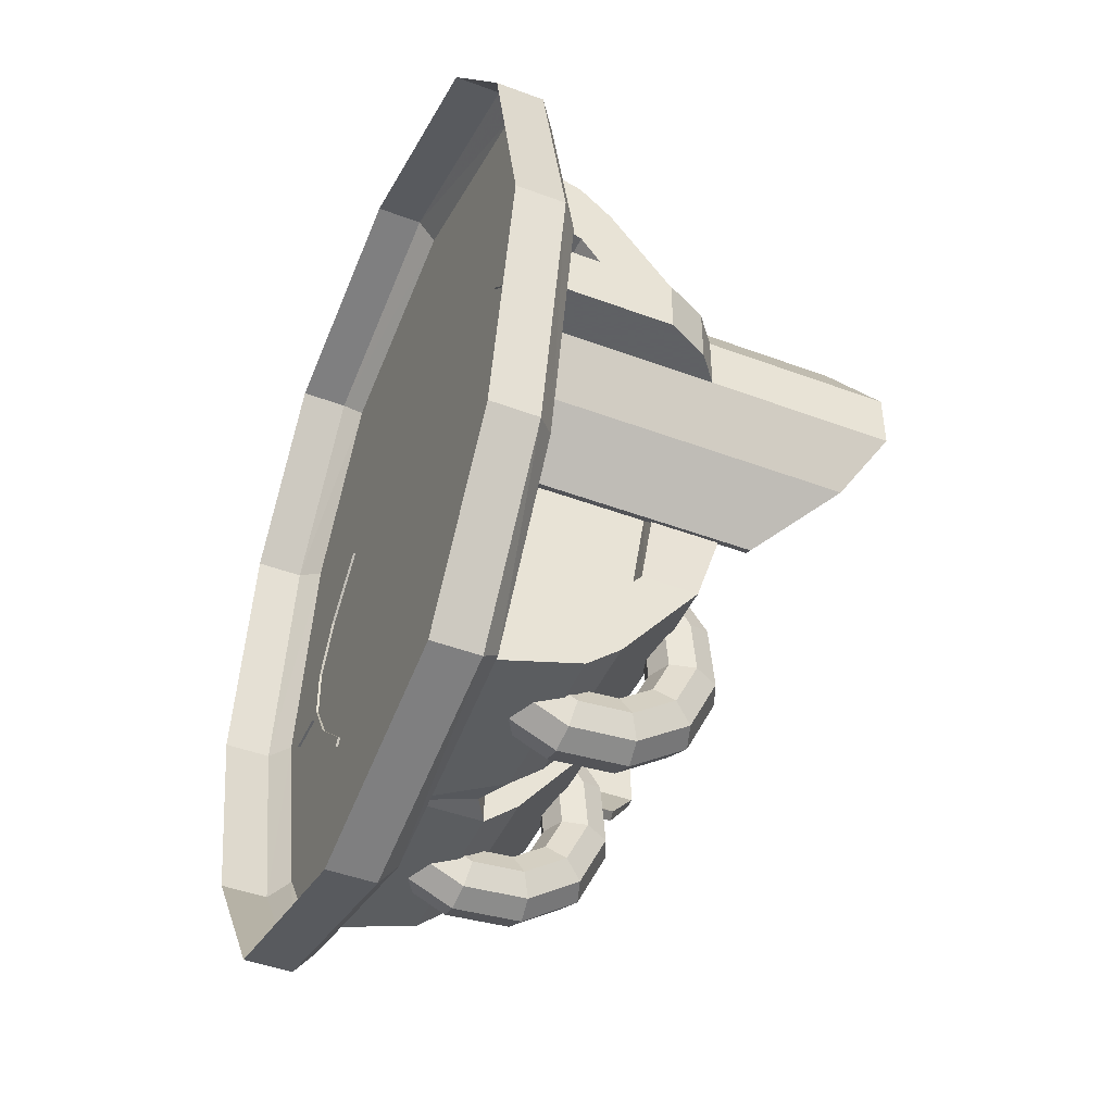
<metadata>
{"format":"obj","ext":"obj","renderer":"f3d","projection":"perspective","resolution":1024,"background":"white","views":[{"elev":-45.3,"azim":66.6,"up":"+Z"}]}
</metadata>
<code>
v -3.957 0 8.032
v -2.619 0 8.032
v -0.8677 0 8.032
v 0.8838 0 8.032
v 2.635 0 8.032
v 3.843 0 8.032
v -3.957 1.938 7.422
v -2.619 1.938 7.422
v -0.7267 1.938 7.422
v 0.5493 1.938 7.422
v 2.635 1.938 7.422
v 3.843 1.938 7.422
v -3.957 1.938 4.627
v -0.7267 1.938 4.627
v 0.5493 1.938 4.627
v 3.843 1.938 4.627
v -3.957 1.938 2.102
v -2.619 1.938 2.102
v -0.7267 1.938 2.639
v 0.5493 1.938 2.639
v 2.635 1.938 2.102
v 3.843 1.938 2.102
v -3.957 1.938 -2.11
v -2.619 1.938 -2.11
v -0.7267 1.938 -2.647
v 0.5493 1.938 -2.647
v 2.635 1.938 -2.11
v 3.843 1.938 -2.11
v -3.957 1.938 -4.634
v -0.7267 1.938 -4.634
v 0.5493 1.938 -4.634
v 3.843 1.938 -4.634
v -3.957 1.938 -7.43
v -2.619 1.938 -7.43
v -0.7267 1.938 -7.43
v 0.5493 1.938 -7.43
v 2.635 1.938 -7.43
v 3.843 1.938 -7.43
v -3.957 0 -8.039
v -2.619 0 -8.039
v -0.8677 0 -8.039
v 0.8838 0 -8.039
v 2.635 0 -8.039
v 3.843 0 -8.039
v -3.957 0 -4.634
v -2.619 0 -4.634
v -0.8677 0 -4.634
v 0.8838 0 -4.634
v 2.635 0 -4.634
v 3.843 0 -4.634
v -3.957 0 -2.11
v -2.619 0 -2.11
v -0.8677 0 -2.11
v 0.8838 0 -2.11
v 2.635 0 -2.11
v 3.843 0 -2.11
v -3.957 0 2.102
v -2.619 0 2.102
v -0.8677 0 2.102
v 0.8838 0 2.102
v 2.635 0 2.102
v 3.843 0 2.102
v -3.957 0 4.627
v -2.619 0 4.627
v -0.8677 0 4.627
v 0.8838 0 4.627
v 2.635 0 4.627
v 3.843 0 4.627
v -3.957 2.691 6.78
v -2.619 2.691 6.78
v -2.619 4.396 4.627
v -3.957 4.396 4.627
v -0.7267 2.691 6.78
v -0.7267 4.396 4.627
v -2.794 5.162 2.102
v -3.957 5.162 2.102
v -0.7267 5.162 2.639
v -2.794 5.162 -2.11
v -3.957 5.162 -2.11
v -2.619 4.396 -4.634
v -3.957 4.396 -4.634
v -0.7267 5.162 -2.647
v -0.7267 4.396 -4.634
v -2.619 2.691 -6.787
v -3.957 2.691 -6.787
v -0.7267 2.691 -6.787
v 0.5493 2.691 6.78
v 2.635 2.691 6.78
v 2.635 4.396 4.627
v 0.5493 4.396 4.627
v 3.843 2.691 6.78
v 3.843 4.396 4.627
v 2.617 5.162 2.102
v 0.5493 5.162 2.639
v 3.843 5.162 2.102
v 3.843 5.162 -2.11
v 2.617 5.162 -2.11
v 0.5493 5.162 -2.647
v 2.635 4.396 -4.634
v 0.5493 4.396 -4.634
v 3.843 4.396 -4.634
v 2.635 2.691 -6.787
v 0.5493 2.691 -6.787
v 3.843 2.691 -6.787
v 3.171 5.345 -0.01436
v 3.173 1.938 -0.01436
v 1.063 1.938 -0.01436
v -1.047 1.938 -0.01436
v -3.157 1.938 -0.01436
v -3.348 5.345 -0.01436
v -4.853 5.345 -0.01436
v -4.853 1.938 -0.01436
v -4.853 0 -0.01435
v -3.157 0 -0.01436
v -1.047 0 -0.01436
v 1.063 -0 -0.01436
v 3.173 -0 -0.01436
v 4.74 -0 -0.01436
v 4.74 1.938 -0.01436
v 4.74 5.345 -0.01436
v -3.262 2.849 2.323
v -1.065 2.849 2.916
v -3.211 4.349 2.569
v -1.137 4.349 3.224
v -3.742 2.849 -0.01546
v -3.87 4.435 -0.01546
v -3.262 2.849 -2.33
v -1.016 2.849 -2.923
v -1.065 4.349 -3.232
v -3.211 4.349 -2.576
v 0.8574 2.849 2.916
v 3.227 2.849 2.323
v 0.8934 4.349 3.224
v 3.227 4.349 2.569
v 3.886 2.849 -0.01546
v 3.886 4.435 -0.01546
v 0.8511 2.849 -2.923
v 3.227 2.849 -2.33
v 3.227 4.349 -2.576
v 0.8884 4.349 -3.232
v -0.111 1.566 -4.634
v -0.111 1.566 -7.43
v -0.03645 -0.003306 -8.039
v -0.03645 -0.003306 -4.634
v -0.03645 -0.003306 -2.11
v -0.05315 -0.003306 -0.01436
v -0.03645 -0.003306 2.102
v -0.03645 -0.003306 4.627
v -0.03645 -0.003306 8.032
v -0.111 1.566 7.422
v -0.111 1.566 4.627
v -0.111 1.566 2.639
v -0.05315 1.566 -0.01436
v -0.111 1.566 -2.647
v 3.843 0 -6.681
v 3.843 0 6.329
v 3.843 1.938 -6.032
v 3.843 1.938 5.59
v 3.843 2.664 4.627
v 3.843 3.55 2.102
v 4.74 3.642 -0.01436
v 3.843 3.167 -4.634
v 3.843 3.55 -2.11
v 4.349 0 -6.681
v 4.349 1.938 -6.032
v 4.349 0 -8.039
v 4.349 1.938 -7.43
v 4.349 0 6.329
v 4.349 1.938 5.59
v 4.349 1.938 7.422
v 4.349 0 8.032
v 4.349 2.664 4.627
v 4.349 4.396 4.627
v 4.349 2.691 6.78
v 4.329 3.55 2.201
v 4.329 5.162 2.201
v 5.205 3.642 -0.0152
v 5.205 5.345 -0.0152
v 4.349 3.167 -4.634
v 4.329 3.55 -2.209
v 4.349 4.396 -4.634
v 4.329 5.162 -2.209
v 4.349 2.691 -6.787
v -3.957 0 -6.666
v -3.957 1.938 -6.192
v -3.957 0 6.659
v -3.957 1.938 6.024
v -3.957 3.167 4.627
v -3.957 3.928 2.102
v -4.853 3.642 -0.01436
v -3.957 3.819 -2.11
v -3.957 3.167 -4.634
v -4.49 0 6.659
v -4.49 1.938 6.024
v -4.49 0 8.032
v -4.49 1.938 7.422
v -4.49 3.167 4.627
v -4.49 2.691 6.78
v -4.49 4.396 4.627
v -4.49 3.928 2.102
v -4.49 5.162 2.102
v -5.386 3.642 -0.01436
v -5.386 5.345 -0.01436
v -4.49 3.819 -2.11
v -4.49 5.162 -2.11
v -4.49 1.938 -7.43
v -4.49 0 -8.039
v -4.49 0 -6.666
v -4.49 1.938 -6.192
v -4.49 3.167 -4.634
v -4.49 4.396 -4.634
v -4.49 2.691 -6.787
v 7.304 -0.06242 -4.888
v 4.904 -0.06242 -8.439
v 0.01394 -0.06242 -9.738
v -4.877 -0.06242 -8.439
v -7.276 -0.06242 -4.887
v -8.403 -0.06242 -0.03657
v -7.276 -0.06242 4.814
v -4.877 -0.06242 8.365
v 0.01394 -0.06242 9.665
v 4.904 -0.06242 8.365
v 7.304 -0.06242 4.814
v 8.431 -0.06242 -0.03657
v 0.01394 -0.06242 -0.03657
v 7.789 -1.519 -5.099
v 5.197 -1.519 -8.85
v 5.197 -0.463 -8.85
v 7.789 -0.463 -5.099
v 0.01394 -1.519 -10.26
v 0.01394 -0.463 -10.26
v -5.169 -1.519 -8.85
v -5.169 -0.463 -8.85
v -7.761 -1.519 -5.099
v -7.761 -0.463 -5.099
v -8.928 -1.519 -0.03657
v -8.928 -0.463 -0.03657
v -7.761 -1.519 5.026
v -7.761 -0.463 5.026
v -5.169 -1.519 8.777
v -5.169 -0.463 8.777
v 0.01394 -1.519 10.19
v 0.01394 -0.463 10.19
v 5.197 -1.519 8.777
v 5.197 -0.463 8.777
v 7.789 -1.519 5.026
v 7.789 -0.463 5.026
v 8.956 -1.519 -0.03657
v 8.956 -0.463 -0.03657
v -4.623 -0.117 2.972
v -4.437 -0.117 2.875
v -4.623 5.6 2.972
v -4.437 5.6 2.875
v -5.857 7.129 1.807
v -5.679 7.129 1.68
v -6.569 7.938 0.59
v -6.365 7.938 0.5374
v -6.569 7.938 -0.6427
v -6.365 7.938 -0.5897
v -5.842 7.129 -1.883
v -5.694 7.129 -1.71
v -4.595 5.6 -3.058
v -4.465 5.6 -2.894
v -4.595 -0.117 -3.058
v -4.465 -0.117 -2.894
v -5.842 -0.117 -1.883
v -5.694 -0.117 -1.71
v -6.569 -0.117 -0.6427
v -6.365 -0.117 -0.5897
v -6.569 -0.117 0.59
v -6.365 -0.117 0.5374
v -5.857 -0.117 1.807
v -5.679 -0.117 1.68
v -6.569 3.91 -0.6427
v -6.569 3.91 0.59
v -7.62 2.527 -0.6427
v -7.62 2.527 0.59
v -7.62 -0.117 -0.6427
v -7.62 -0.117 0.59
v -7.157 3.428 -0.6427
v -7.157 3.428 0.59
v -2.724 1.615 6.092
v -2.724 2.312 6.437
v -2.724 3.088 6.386
v -2.724 3.736 5.954
v -2.724 4.08 5.257
v -2.724 4.03 4.481
v -2.724 3.598 3.834
v -3.243 1.473 6.254
v -3.243 2.27 6.647
v -3.243 3.157 6.59
v -3.243 3.897 6.096
v -3.243 4.291 5.299
v -3.243 4.233 4.412
v -3.243 3.74 3.672
v -3.458 1.131 6.644
v -3.458 2.169 7.156
v -3.458 3.324 7.081
v -3.458 4.287 6.439
v -3.458 4.8 5.401
v -3.458 4.725 4.245
v -3.458 4.082 3.282
v -3.243 0.7881 7.033
v -3.243 2.067 7.665
v -3.243 3.49 7.573
v -3.243 4.677 6.781
v -3.243 5.309 5.502
v -3.243 5.216 4.079
v -3.243 4.424 2.892
v -2.724 0.6463 7.195
v -2.724 2.025 7.876
v -2.724 3.559 7.776
v -2.724 4.838 6.923
v -2.724 5.519 5.544
v -2.724 5.42 4.01
v -2.724 4.566 2.731
v -2.205 0.7881 7.033
v -2.205 2.067 7.665
v -2.205 3.49 7.573
v -2.205 4.677 6.781
v -2.205 5.309 5.502
v -2.205 5.216 4.079
v -2.205 4.424 2.892
v -1.99 1.131 6.644
v -1.99 2.169 7.156
v -1.99 3.324 7.081
v -1.99 4.287 6.439
v -1.99 4.8 5.401
v -1.99 4.725 4.245
v -1.99 4.082 3.282
v -2.205 1.473 6.254
v -2.205 2.27 6.647
v -2.205 3.157 6.59
v -2.205 3.897 6.096
v -2.205 4.291 5.299
v -2.205 4.233 4.412
v -2.205 3.74 3.672
v 2.621 1.615 6.092
v 2.621 2.312 6.437
v 2.621 3.088 6.386
v 2.621 3.736 5.954
v 2.621 4.08 5.257
v 2.621 4.03 4.481
v 2.621 3.598 3.834
v 2.102 1.473 6.254
v 2.102 2.27 6.647
v 2.102 3.157 6.59
v 2.102 3.897 6.096
v 2.102 4.291 5.299
v 2.102 4.233 4.412
v 2.102 3.74 3.672
v 1.887 1.131 6.644
v 1.887 2.169 7.156
v 1.887 3.324 7.081
v 1.887 4.287 6.439
v 1.887 4.8 5.401
v 1.887 4.725 4.245
v 1.887 4.082 3.282
v 2.102 0.7881 7.033
v 2.102 2.067 7.665
v 2.102 3.49 7.573
v 2.102 4.677 6.781
v 2.102 5.309 5.502
v 2.102 5.216 4.079
v 2.102 4.424 2.892
v 2.621 0.6463 7.195
v 2.621 2.025 7.876
v 2.621 3.559 7.776
v 2.621 4.838 6.923
v 2.621 5.519 5.544
v 2.621 5.42 4.01
v 2.621 4.566 2.731
v 3.14 0.7881 7.033
v 3.14 2.067 7.665
v 3.14 3.49 7.573
v 3.14 4.677 6.781
v 3.14 5.309 5.502
v 3.14 5.216 4.079
v 3.14 4.424 2.892
v 3.355 1.131 6.644
v 3.355 2.169 7.156
v 3.355 3.324 7.081
v 3.355 4.287 6.439
v 3.355 4.8 5.401
v 3.355 4.725 4.245
v 3.355 4.082 3.282
v 3.14 1.473 6.254
v 3.14 2.27 6.647
v 3.14 3.157 6.59
v 3.14 3.897 6.096
v 3.14 4.291 5.299
v 3.14 4.233 4.412
v 3.14 3.74 3.672
v 4.46 -0.117 -3.024
v 4.274 -0.117 -2.928
v 4.46 5.6 -3.024
v 4.274 5.6 -2.928
v 5.694 7.129 -1.86
v 5.516 7.129 -1.732
v 6.406 7.938 -0.6425
v 6.202 7.938 -0.59
v 6.406 7.938 0.5902
v 6.202 7.938 0.5372
v 5.679 7.129 1.83
v 5.531 7.129 1.657
v 4.432 5.6 3.006
v 4.302 5.6 2.841
v 4.432 -0.117 3.006
v 4.302 -0.117 2.841
v 5.679 -0.117 1.83
v 5.531 -0.117 1.657
v 6.406 -0.117 0.5902
v 6.202 -0.117 0.5372
v 6.406 -0.117 -0.6425
v 6.202 -0.117 -0.59
v 5.694 -0.117 -1.86
v 5.516 -0.117 -1.732
v 6.406 3.91 0.5902
v 6.406 3.91 -0.6425
v 7.458 2.527 0.5902
v 7.458 2.527 -0.6425
v 7.458 -0.117 0.5902
v 7.458 -0.117 -0.6425
v 6.994 3.428 0.5902
v 6.994 3.428 -0.6425
v 2.621 3.579 -4.097
v 2.621 4.021 -4.736
v 2.621 4.085 -5.512
v 2.621 3.752 -6.215
v 2.621 3.112 -6.657
v 2.621 2.337 -6.721
v 2.621 1.634 -6.388
v 2.102 3.718 -3.933
v 2.102 4.224 -4.664
v 2.102 4.296 -5.55
v 2.102 3.916 -6.354
v 2.102 3.184 -6.86
v 2.102 2.298 -6.932
v 2.102 1.495 -6.552
v 1.887 4.054 -3.537
v 1.887 4.712 -4.489
v 1.887 4.807 -5.643
v 1.887 4.311 -6.69
v 1.887 3.359 -7.348
v 1.887 2.205 -7.443
v 1.887 1.159 -6.947
v 2.102 4.39 -3.142
v 2.102 5.201 -4.315
v 2.102 5.317 -5.736
v 2.102 4.707 -7.026
v 2.102 3.534 -7.837
v 2.102 2.112 -7.953
v 2.102 0.8229 -7.343
v 2.621 4.529 -2.978
v 2.621 5.403 -4.242
v 2.621 5.529 -5.775
v 2.621 4.871 -7.165
v 2.621 3.606 -8.039
v 2.621 2.074 -8.164
v 2.621 0.6838 -7.507
v 3.14 4.39 -3.142
v 3.14 5.201 -4.315
v 3.14 5.317 -5.736
v 3.14 4.707 -7.026
v 3.14 3.534 -7.837
v 3.14 2.112 -7.953
v 3.14 0.8229 -7.343
v 3.355 4.054 -3.537
v 3.355 4.712 -4.489
v 3.355 4.807 -5.643
v 3.355 4.311 -6.69
v 3.355 3.359 -7.348
v 3.355 2.205 -7.443
v 3.355 1.159 -6.947
v 3.14 3.718 -3.933
v 3.14 4.224 -4.664
v 3.14 4.296 -5.55
v 3.14 3.916 -6.354
v 3.14 3.184 -6.86
v 3.14 2.298 -6.932
v 3.14 1.495 -6.552
v -2.724 3.579 -4.097
v -2.724 4.021 -4.736
v -2.724 4.085 -5.512
v -2.724 3.752 -6.215
v -2.724 3.112 -6.657
v -2.724 2.337 -6.721
v -2.724 1.634 -6.388
v -3.243 3.718 -3.933
v -3.243 4.224 -4.664
v -3.243 4.296 -5.55
v -3.243 3.916 -6.354
v -3.243 3.184 -6.86
v -3.243 2.298 -6.932
v -3.243 1.495 -6.552
v -3.458 4.054 -3.537
v -3.458 4.712 -4.489
v -3.458 4.807 -5.643
v -3.458 4.311 -6.69
v -3.458 3.359 -7.348
v -3.458 2.205 -7.443
v -3.458 1.159 -6.947
v -3.243 4.39 -3.142
v -3.243 5.201 -4.315
v -3.243 5.317 -5.736
v -3.243 4.707 -7.026
v -3.243 3.534 -7.837
v -3.243 2.112 -7.953
v -3.243 0.8229 -7.343
v -2.724 4.529 -2.978
v -2.724 5.403 -4.242
v -2.724 5.529 -5.775
v -2.724 4.871 -7.165
v -2.724 3.606 -8.039
v -2.724 2.074 -8.164
v -2.724 0.6838 -7.507
v -2.205 4.39 -3.142
v -2.205 5.201 -4.315
v -2.205 5.317 -5.736
v -2.205 4.707 -7.026
v -2.205 3.534 -7.837
v -2.205 2.112 -7.953
v -2.205 0.8229 -7.343
v -1.99 4.054 -3.537
v -1.99 4.712 -4.489
v -1.99 4.807 -5.643
v -1.99 4.311 -6.69
v -1.99 3.359 -7.348
v -1.99 2.205 -7.443
v -1.99 1.159 -6.947
v -2.205 3.718 -3.933
v -2.205 4.224 -4.664
v -2.205 4.296 -5.55
v -2.205 3.916 -6.354
v -2.205 3.184 -6.86
v -2.205 2.298 -6.932
v -2.205 1.495 -6.552
f 2 3 9 8
f 3 149 150 9
f 70 73 74 71
f 9 150 151 14
f 87 88 89 90
f 71 74 77 75
f 14 151 152 19
f 90 89 93 94
f 18 19 108 109
f 19 152 153 108
f 20 21 106 107
f 78 82 83 80
f 25 154 141 30
f 98 97 99 100
f 80 83 86 84
f 30 141 142 35
f 100 99 102 103
f 34 35 41 40
f 35 142 143 41
f 40 41 47 46
f 41 143 144 47
f 46 47 53 52
f 47 144 145 53
f 113 114 58 57
f 114 115 59 58
f 115 146 147 59
f 116 117 61 60
f 117 118 62 61
f 58 59 65 64
f 59 147 148 65
f 64 65 3 2
f 65 148 149 3
f 8 9 73 70
f 9 14 74 73
f 14 19 77 74
f 122 121 123 124
f 121 125 126 123
f 127 128 129 130
f 25 30 83 82
f 30 35 86 83
f 35 34 84 86
f 10 11 88 87
f 15 10 87 90
f 132 131 133 134
f 20 15 90 94
f 135 132 134 136
f 137 138 139 140
f 31 26 98 100
f 37 36 103 102
f 36 31 100 103
f 138 135 136 139
f 107 106 27 26
f 108 153 154 25
f 109 108 25 24
f 126 125 127 130
f 51 52 114 113
f 52 53 115 114
f 53 145 146 115
f 54 55 117 116
f 55 56 118 117
f 19 18 121 122
f 75 77 124 123
f 77 19 122 124
f 18 109 125 121
f 110 75 123 126
f 24 25 128 127
f 25 82 129 128
f 82 78 130 129
f 109 24 127 125
f 78 110 126 130
f 21 20 131 132
f 20 94 133 131
f 94 93 134 133
f 106 21 132 135
f 93 105 136 134
f 26 27 138 137
f 97 98 140 139
f 98 26 137 140
f 27 106 135 138
f 105 97 139 136
f 141 31 36 142
f 143 142 36 42
f 144 143 42 48
f 145 144 48 54
f 146 145 54 116
f 147 146 116 60
f 148 147 60 66
f 149 148 66 4
f 150 149 4 10
f 151 150 10 15
f 152 151 15 20
f 153 152 20 107
f 154 153 107 26
f 141 154 26 31
f 4 5 11 10
f 11 5 6 12
f 89 88 91 92
f 89 92 95 93
f 105 93 95 120
f 99 97 96 101
f 102 99 101 104
f 42 36 37 43
f 43 37 38 44
f 48 42 43 49
f 49 43 44 155 50
f 54 48 49 55
f 55 49 50 56
f 66 60 61 67
f 67 61 62 68
f 4 66 67 5
f 5 67 68 156 6
f 165 164 166 167
f 28 56 50 32
f 22 62 118 119
f 16 68 62 22
f 168 169 170 171
f 88 11 12 91
f 169 172 173 174 170
f 172 175 176 173
f 175 177 178 176
f 180 179 181 182
f 179 165 167 183 181
f 104 38 37 102
f 28 119 118 56
f 177 180 182 178
f 105 120 96 97
f 158 156 68 16
f 159 158 16
f 160 159 16 22
f 161 160 22 119
f 163 161 119 28
f 162 163 28 32
f 157 162 32
f 155 157 32 50
f 157 155 164 165
f 155 44 166 164
f 44 38 167 166
f 156 158 169 168
f 12 6 171 170
f 6 156 168 171
f 158 159 172 169
f 92 91 174 173
f 91 12 170 174
f 159 160 175 172
f 95 92 173 176
f 160 161 177 175
f 120 95 176 178
f 163 162 179 180
f 101 96 182 181
f 162 157 165 179
f 38 104 183 167
f 104 101 181 183
f 161 163 180 177
f 96 120 178 182
f 7 1 2 8
f 72 69 70 71
f 72 71 75 76
f 76 75 110 111
f 81 79 78 80
f 85 81 80 84
f 63 57 58 64
f 1 186 63 64 2
f 112 113 57 17
f 17 57 63 13
f 194 193 195 196
f 69 7 8 70
f 197 194 196 198 199
f 200 197 199 201
f 202 200 201 203
f 79 111 110 78
f 204 202 203 205
f 23 51 113 112
f 40 39 33 34
f 184 39 40 46 45
f 52 51 45 46
f 206 207 208 209
f 23 29 45 51
f 210 204 205 211
f 85 84 34 33
f 185 184 45 29
f 209 210 211 212 206
f 192 185 29
f 191 192 29 23
f 190 191 23 112
f 189 190 112 17
f 188 189 17 13
f 187 188 13
f 186 187 13 63
f 187 186 193 194
f 186 1 195 193
f 1 7 196 195
f 188 187 194 197
f 7 69 198 196
f 69 72 199 198
f 189 188 197 200
f 72 76 201 199
f 190 189 200 202
f 76 111 203 201
f 191 190 202 204
f 111 79 205 203
f 33 39 207 206
f 39 184 208 207
f 184 185 209 208
f 192 191 204 210
f 79 81 211 205
f 185 192 210 209
f 81 85 212 211
f 85 33 206 212
f 226 227 228 229
f 227 230 231 228
f 230 232 233 231
f 232 234 235 233
f 234 236 237 235
f 236 238 239 237
f 238 240 241 239
f 240 242 243 241
f 242 244 245 243
f 244 246 247 245
f 246 248 249 247
f 248 226 229 249
f 213 214 225
f 214 215 225
f 215 216 225
f 216 217 225
f 217 218 225
f 218 219 225
f 219 220 225
f 220 221 225
f 221 222 225
f 222 223 225
f 223 224 225
f 224 213 225
f 214 213 229 228
f 215 214 228 231
f 216 215 231 233
f 217 216 233 235
f 218 217 235 237
f 219 218 237 239
f 220 219 239 241
f 221 220 241 243
f 222 221 243 245
f 223 222 245 247
f 224 223 247 249
f 213 224 249 229
f 250 251 253 252
f 252 253 255 254
f 262 263 265 264
f 272 273 251 250
f 267 265 263 261
f 269 267 261 259
f 271 269 259 257
f 273 271 257 255
f 251 273 255 253
f 272 250 252 254
f 254 255 257 256
f 258 256 257 259
f 258 259 261 260
f 260 261 263 262
f 266 264 265 267
f 268 266 267 269
f 262 264 266 260
f 271 270 268 269
f 272 270 271 273
f 260 266 268 274 258
f 258 274 275 256
f 270 272 254 256 275
f 279 277 276 278
f 280 281 275 274
f 276 280 274 268 278
f 278 268 270 279
f 270 275 281 277 279
f 281 280 276 277
f 283 282 289 290
f 284 283 290 291
f 285 284 291 292
f 286 285 292 293
f 287 286 293 294
f 288 287 294 295
f 290 289 296 297
f 291 290 297 298
f 292 291 298 299
f 293 292 299 300
f 294 293 300 301
f 295 294 301 302
f 297 296 303 304
f 298 297 304 305
f 299 298 305 306
f 300 299 306 307
f 301 300 307 308
f 302 301 308 309
f 304 303 310 311
f 305 304 311 312
f 306 305 312 313
f 307 306 313 314
f 308 307 314 315
f 309 308 315 316
f 311 310 317 318
f 312 311 318 319
f 313 312 319 320
f 314 313 320 321
f 315 314 321 322
f 316 315 322 323
f 318 317 324 325
f 319 318 325 326
f 320 319 326 327
f 321 320 327 328
f 322 321 328 329
f 323 322 329 330
f 325 324 331 332
f 326 325 332 333
f 327 326 333 334
f 328 327 334 335
f 329 328 335 336
f 330 329 336 337
f 332 331 282 283
f 333 332 283 284
f 334 333 284 285
f 335 334 285 286
f 336 335 286 287
f 337 336 287 288
f 339 338 345 346
f 340 339 346 347
f 341 340 347 348
f 342 341 348 349
f 343 342 349 350
f 344 343 350 351
f 346 345 352 353
f 347 346 353 354
f 348 347 354 355
f 349 348 355 356
f 350 349 356 357
f 351 350 357 358
f 353 352 359 360
f 354 353 360 361
f 355 354 361 362
f 356 355 362 363
f 357 356 363 364
f 358 357 364 365
f 360 359 366 367
f 361 360 367 368
f 362 361 368 369
f 363 362 369 370
f 364 363 370 371
f 365 364 371 372
f 367 366 373 374
f 368 367 374 375
f 369 368 375 376
f 370 369 376 377
f 371 370 377 378
f 372 371 378 379
f 374 373 380 381
f 375 374 381 382
f 376 375 382 383
f 377 376 383 384
f 378 377 384 385
f 379 378 385 386
f 381 380 387 388
f 382 381 388 389
f 383 382 389 390
f 384 383 390 391
f 385 384 391 392
f 386 385 392 393
f 388 387 338 339
f 389 388 339 340
f 390 389 340 341
f 391 390 341 342
f 392 391 342 343
f 393 392 343 344
f 394 395 397 396
f 396 397 399 398
f 406 407 409 408
f 416 417 395 394
f 411 409 407 405
f 413 411 405 403
f 415 413 403 401
f 417 415 401 399
f 395 417 399 397
f 416 394 396 398
f 398 399 401 400
f 402 400 401 403
f 402 403 405 404
f 404 405 407 406
f 410 408 409 411
f 412 410 411 413
f 406 408 410 404
f 415 414 412 413
f 416 414 415 417
f 404 410 412 418 402
f 402 418 419 400
f 414 416 398 400 419
f 423 421 420 422
f 424 425 419 418
f 420 424 418 412 422
f 422 412 414 423
f 414 419 425 421 423
f 425 424 420 421
f 427 426 433 434
f 428 427 434 435
f 429 428 435 436
f 430 429 436 437
f 431 430 437 438
f 432 431 438 439
f 434 433 440 441
f 435 434 441 442
f 436 435 442 443
f 437 436 443 444
f 438 437 444 445
f 439 438 445 446
f 441 440 447 448
f 442 441 448 449
f 443 442 449 450
f 444 443 450 451
f 445 444 451 452
f 446 445 452 453
f 448 447 454 455
f 449 448 455 456
f 450 449 456 457
f 451 450 457 458
f 452 451 458 459
f 453 452 459 460
f 455 454 461 462
f 456 455 462 463
f 457 456 463 464
f 458 457 464 465
f 459 458 465 466
f 460 459 466 467
f 462 461 468 469
f 463 462 469 470
f 464 463 470 471
f 465 464 471 472
f 466 465 472 473
f 467 466 473 474
f 469 468 475 476
f 470 469 476 477
f 471 470 477 478
f 472 471 478 479
f 473 472 479 480
f 474 473 480 481
f 476 475 426 427
f 477 476 427 428
f 478 477 428 429
f 479 478 429 430
f 480 479 430 431
f 481 480 431 432
f 483 482 489 490
f 484 483 490 491
f 485 484 491 492
f 486 485 492 493
f 487 486 493 494
f 488 487 494 495
f 490 489 496 497
f 491 490 497 498
f 492 491 498 499
f 493 492 499 500
f 494 493 500 501
f 495 494 501 502
f 497 496 503 504
f 498 497 504 505
f 499 498 505 506
f 500 499 506 507
f 501 500 507 508
f 502 501 508 509
f 504 503 510 511
f 505 504 511 512
f 506 505 512 513
f 507 506 513 514
f 508 507 514 515
f 509 508 515 516
f 511 510 517 518
f 512 511 518 519
f 513 512 519 520
f 514 513 520 521
f 515 514 521 522
f 516 515 522 523
f 518 517 524 525
f 519 518 525 526
f 520 519 526 527
f 521 520 527 528
f 522 521 528 529
f 523 522 529 530
f 525 524 531 532
f 526 525 532 533
f 527 526 533 534
f 528 527 534 535
f 529 528 535 536
f 530 529 536 537
f 532 531 482 483
f 533 532 483 484
f 534 533 484 485
f 535 534 485 486
f 536 535 486 487
f 537 536 487 488

</code>
